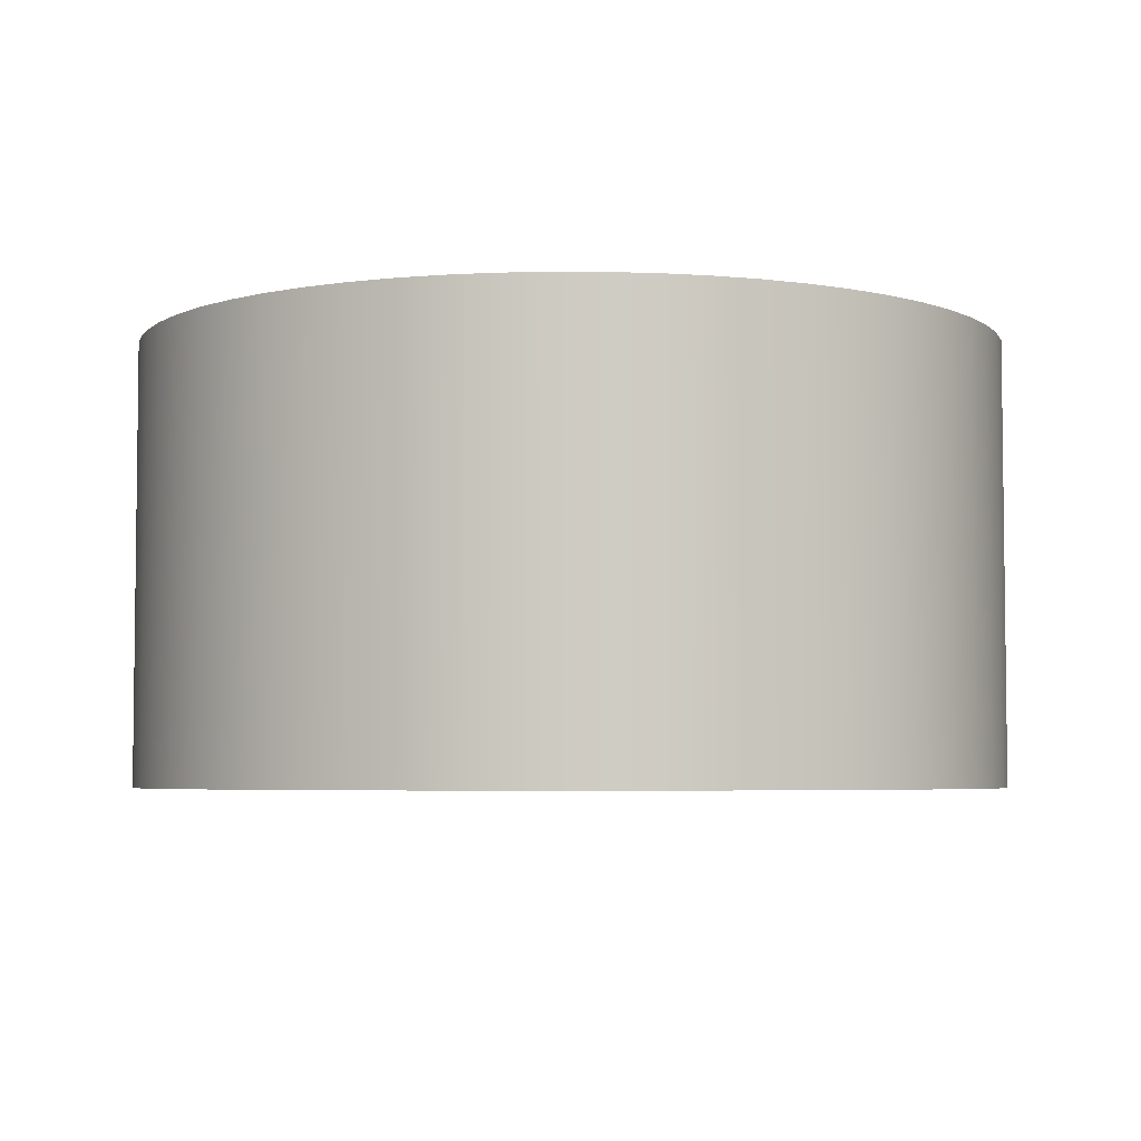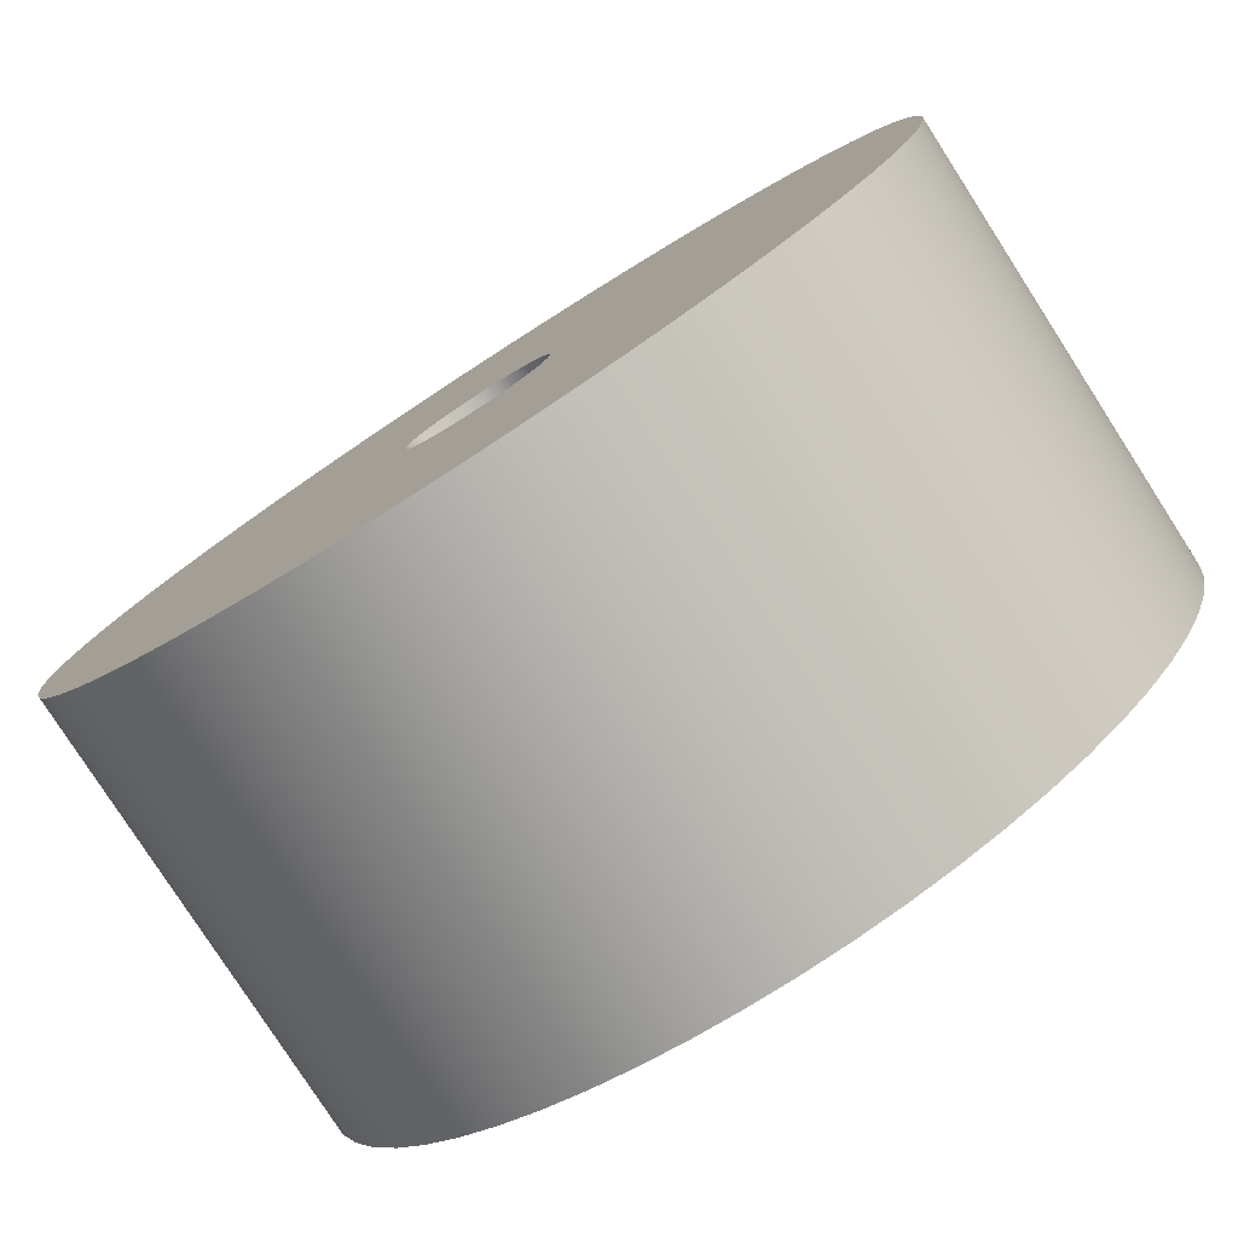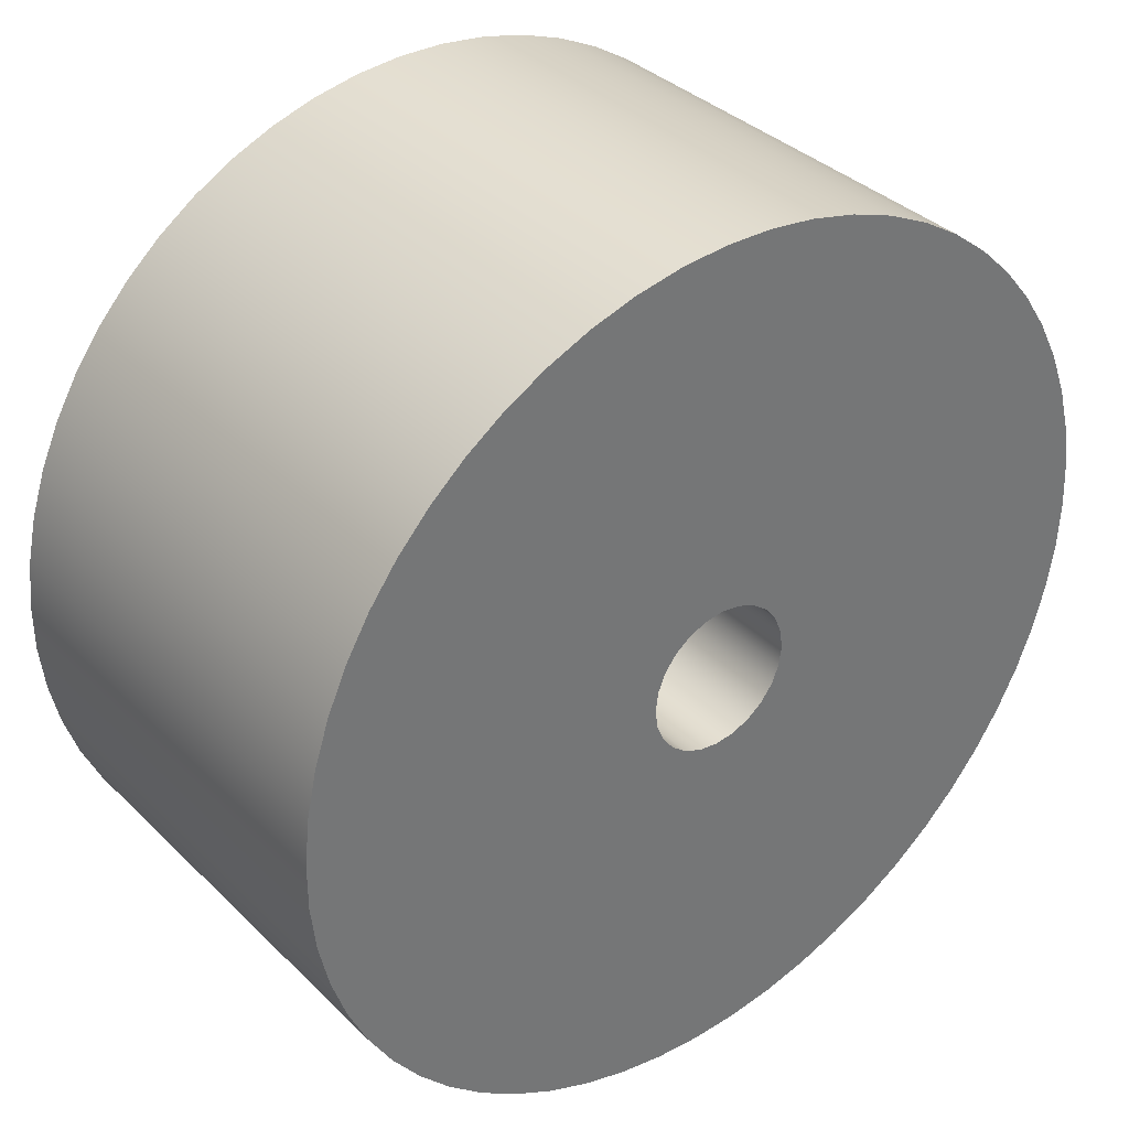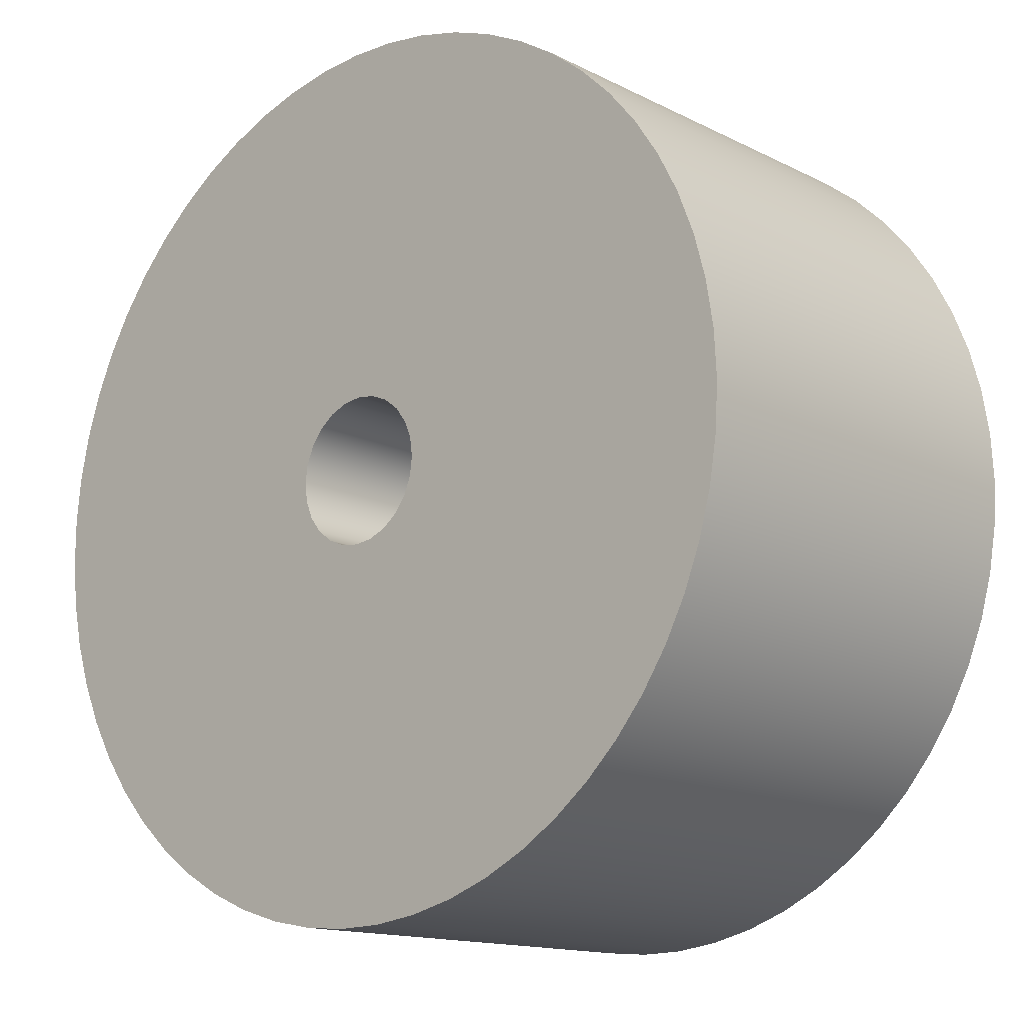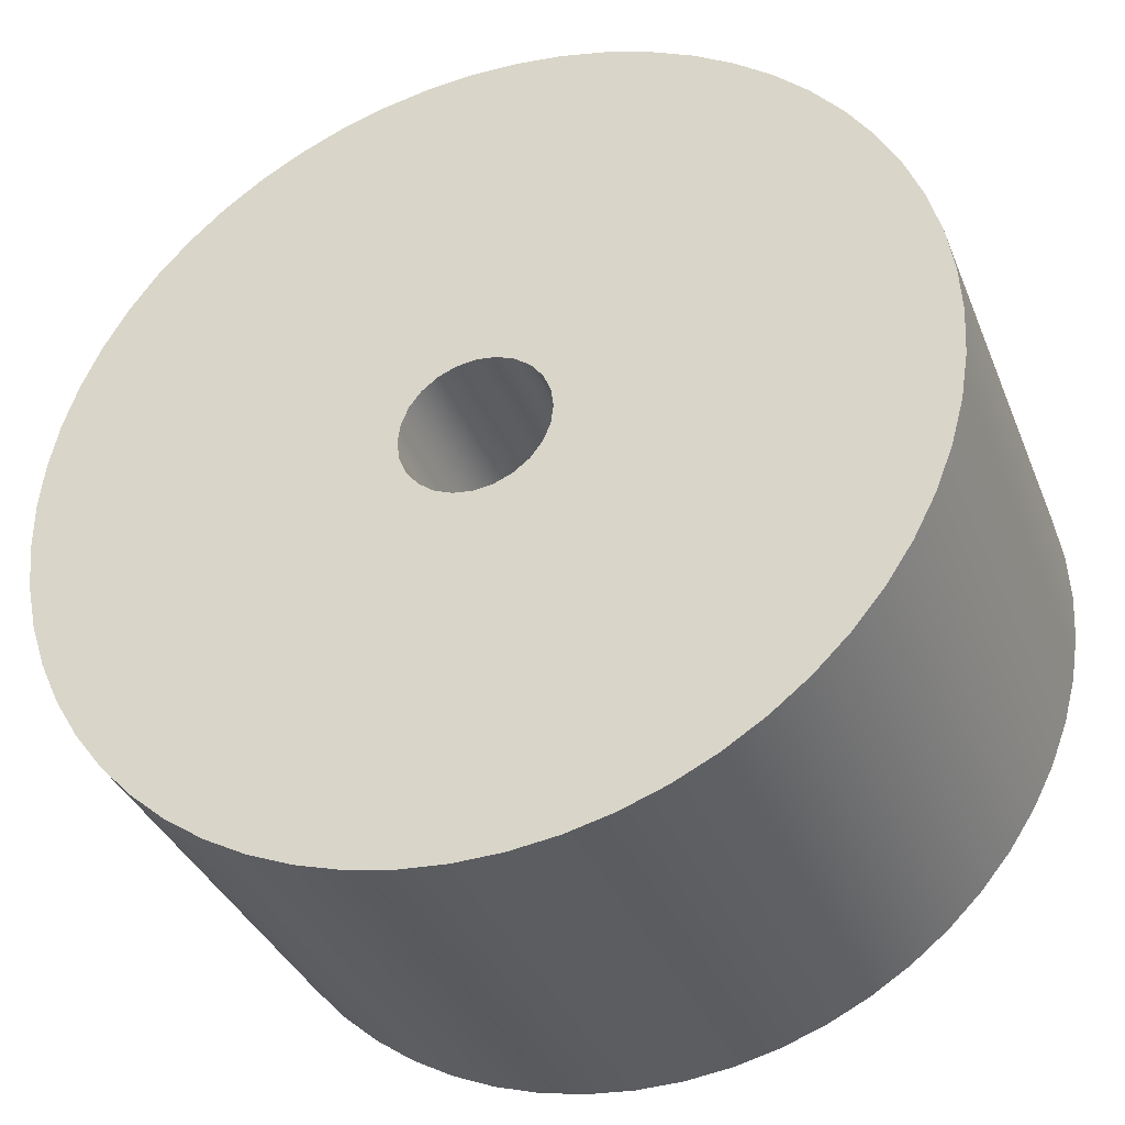
<metadata>
{"format":"obj","ext":"obj","renderer":"f3d","projection":"perspective","resolution":1024,"background":"white","views":[{"elev":-4.6,"azim":125.8,"up":"+Y"},{"elev":-79.4,"azim":32.8,"up":"+Z"},{"elev":35.6,"azim":141.6,"up":"+Z"},{"elev":-14.3,"azim":-137.6,"up":"+Z"},{"elev":-35.9,"azim":-159.7,"up":"+Z"}]}
</metadata>
<code>
v -0.2 1.2 2.449e-17
v -0.1932 1.2 0.05176
v -0.1732 1.2 0.1
v -0.1414 1.2 0.1414
v -0.1 1.2 0.1732
v -0.05176 1.2 0.1932
v 1.225e-17 1.2 0.2
v 0.05176 1.2 0.1932
v 0.1 1.2 0.1732
v 0.1414 1.2 0.1414
v 0.1732 1.2 0.1
v 0.1932 1.2 0.05176
v 0.2 1.2 0
v 0.1932 1.2 -0.05176
v 0.1732 1.2 -0.1
v 0.1414 1.2 -0.1414
v 0.1 1.2 -0.1732
v 0.05176 1.2 -0.1932
v 1.225e-17 1.2 -0.2
v -0.05176 1.2 -0.1932
v -0.1 1.2 -0.1732
v -0.1414 1.2 -0.1414
v -0.1732 1.2 -0.1
v -0.1932 1.2 -0.05176
v -0.2 0 2.449e-17
v -0.1932 0 -0.05176
v -0.1732 0 -0.1
v -0.1414 0 -0.1414
v -0.1 0 -0.1732
v -0.05176 0 -0.1932
v 1.225e-17 0 -0.2
v 0.05176 0 -0.1932
v 0.1 0 -0.1732
v 0.1414 0 -0.1414
v 0.1732 0 -0.1
v 0.1932 0 -0.05176
v 0.2 0 0
v 0.1932 0 0.05176
v 0.1732 0 0.1
v 0.1414 0 0.1414
v 0.1 0 0.1732
v 0.05176 0 0.1932
v 1.225e-17 0 0.2
v -0.05176 0 0.1932
v -0.1 0 0.1732
v -0.1414 0 0.1414
v -0.1732 0 0.1
v -0.1932 0 0.05176
v -0.2 1.2 2.449e-17
v -0.2 0 2.449e-17
v -0.2 0 2.449e-17
v -0.1932 0 0.05176
v -0.1732 0 0.1
v -0.1414 0 0.1414
v -0.1 0 0.1732
v -0.05176 0 0.1932
v 1.225e-17 0 0.2
v 0.05176 0 0.1932
v 0.1 0 0.1732
v 0.1414 0 0.1414
v 0.1732 0 0.1
v 0.1932 0 0.05176
v 0.2 0 0
v 0.1932 0 -0.05176
v 0.1732 0 -0.1
v 0.1414 0 -0.1414
v 0.1 0 -0.1732
v 0.05176 0 -0.1932
v 1.225e-17 0 -0.2
v -0.05176 0 -0.1932
v -0.1 0 -0.1732
v -0.1414 0 -0.1414
v -0.1732 0 -0.1
v -0.1932 0 -0.05176
v -1.19 0 1.457e-16
v -1.183 0 -0.1265
v -1.163 0 -0.2515
v -1.13 0 -0.3738
v -1.084 0 -0.4917
v -1.025 0 -0.6041
v -0.9552 0 -0.7097
v -0.8744 0 -0.8072
v -0.7836 0 -0.8956
v -0.684 0 -0.9738
v -0.5766 0 -1.041
v -0.4627 0 -1.096
v -0.3435 0 -1.139
v -0.2205 0 -1.169
v -0.09495 0 -1.186
v 0.03168 0 -1.19
v 0.1579 0 -1.179
v 0.2824 0 -1.156
v 0.4037 0 -1.119
v 0.5204 0 -1.07
v 0.6312 0 -1.009
v 0.7349 0 -0.936
v 0.8302 0 -0.8526
v 0.9161 0 -0.7595
v 0.9916 0 -0.6578
v 1.056 0 -0.5487
v 1.108 0 -0.4334
v 1.148 0 -0.3131
v 1.175 0 -0.1893
v 1.188 0 -0.06333
v 1.188 0 0.06333
v 1.175 0 0.1893
v 1.148 0 0.3131
v 1.108 0 0.4334
v 1.056 0 0.5487
v 0.9916 0 0.6578
v 0.9161 0 0.7595
v 0.8302 0 0.8526
v 0.7349 0 0.936
v 0.6312 0 1.009
v 0.5204 0 1.07
v 0.4037 0 1.119
v 0.2824 0 1.156
v 0.1579 0 1.179
v 0.03168 0 1.19
v -0.09495 0 1.186
v -0.2205 0 1.169
v -0.3435 0 1.139
v -0.4627 0 1.096
v -0.5766 0 1.041
v -0.684 0 0.9738
v -0.7836 0 0.8956
v -0.8744 0 0.8072
v -0.9552 0 0.7097
v -1.025 0 0.6041
v -1.084 0 0.4917
v -1.13 0 0.3738
v -1.163 0 0.2515
v -1.183 0 0.1265
v -1.19 1.2 1.457e-16
v -1.183 1.2 -0.1265
v -1.163 1.2 -0.2515
v -1.13 1.2 -0.3738
v -1.084 1.2 -0.4917
v -1.025 1.2 -0.6041
v -0.9552 1.2 -0.7097
v -0.8744 1.2 -0.8072
v -0.7836 1.2 -0.8956
v -0.684 1.2 -0.9738
v -0.5766 1.2 -1.041
v -0.4627 1.2 -1.096
v -0.3435 1.2 -1.139
v -0.2205 1.2 -1.169
v -0.09495 1.2 -1.186
v 0.03168 1.2 -1.19
v 0.1579 1.2 -1.179
v 0.2824 1.2 -1.156
v 0.4037 1.2 -1.119
v 0.5204 1.2 -1.07
v 0.6312 1.2 -1.009
v 0.7349 1.2 -0.936
v 0.8302 1.2 -0.8526
v 0.9161 1.2 -0.7595
v 0.9916 1.2 -0.6578
v 1.056 1.2 -0.5487
v 1.108 1.2 -0.4334
v 1.148 1.2 -0.3131
v 1.175 1.2 -0.1893
v 1.188 1.2 -0.06333
v 1.188 1.2 0.06333
v 1.175 1.2 0.1893
v 1.148 1.2 0.3131
v 1.108 1.2 0.4334
v 1.056 1.2 0.5487
v 0.9916 1.2 0.6578
v 0.9161 1.2 0.7595
v 0.8302 1.2 0.8526
v 0.7349 1.2 0.936
v 0.6312 1.2 1.009
v 0.5204 1.2 1.07
v 0.4037 1.2 1.119
v 0.2824 1.2 1.156
v 0.1579 1.2 1.179
v 0.03168 1.2 1.19
v -0.09495 1.2 1.186
v -0.2205 1.2 1.169
v -0.3435 1.2 1.139
v -0.4627 1.2 1.096
v -0.5766 1.2 1.041
v -0.684 1.2 0.9738
v -0.7836 1.2 0.8956
v -0.8744 1.2 0.8072
v -0.9552 1.2 0.7097
v -1.025 1.2 0.6041
v -1.084 1.2 0.4917
v -1.13 1.2 0.3738
v -1.163 1.2 0.2515
v -1.183 1.2 0.1265
v -1.19 0 1.457e-16
v -1.183 0 0.1265
v -1.163 0 0.2515
v -1.13 0 0.3738
v -1.084 0 0.4917
v -1.025 0 0.6041
v -0.9552 0 0.7097
v -0.8744 0 0.8072
v -0.7836 0 0.8956
v -0.684 0 0.9738
v -0.5766 0 1.041
v -0.4627 0 1.096
v -0.3435 0 1.139
v -0.2205 0 1.169
v -0.09495 0 1.186
v 0.03168 0 1.19
v 0.1579 0 1.179
v 0.2824 0 1.156
v 0.4037 0 1.119
v 0.5204 0 1.07
v 0.6312 0 1.009
v 0.7349 0 0.936
v 0.8302 0 0.8526
v 0.9161 0 0.7595
v 0.9916 0 0.6578
v 1.056 0 0.5487
v 1.108 0 0.4334
v 1.148 0 0.3131
v 1.175 0 0.1893
v 1.188 0 0.06333
v 1.188 0 -0.06333
v 1.175 0 -0.1893
v 1.148 0 -0.3131
v 1.108 0 -0.4334
v 1.056 0 -0.5487
v 0.9916 0 -0.6578
v 0.9161 0 -0.7595
v 0.8302 0 -0.8526
v 0.7349 0 -0.936
v 0.6312 0 -1.009
v 0.5204 0 -1.07
v 0.4037 0 -1.119
v 0.2824 0 -1.156
v 0.1579 0 -1.179
v 0.03168 0 -1.19
v -0.09495 0 -1.186
v -0.2205 0 -1.169
v -0.3435 0 -1.139
v -0.4627 0 -1.096
v -0.5766 0 -1.041
v -0.684 0 -0.9738
v -0.7836 0 -0.8956
v -0.8744 0 -0.8072
v -0.9552 0 -0.7097
v -1.025 0 -0.6041
v -1.084 0 -0.4917
v -1.13 0 -0.3738
v -1.163 0 -0.2515
v -1.183 0 -0.1265
v -1.19 0 1.457e-16
v -1.19 1.2 1.457e-16
v -0.2 1.2 2.449e-17
v -0.1932 1.2 -0.05176
v -0.1732 1.2 -0.1
v -0.1414 1.2 -0.1414
v -0.1 1.2 -0.1732
v -0.05176 1.2 -0.1932
v 1.225e-17 1.2 -0.2
v 0.05176 1.2 -0.1932
v 0.1 1.2 -0.1732
v 0.1414 1.2 -0.1414
v 0.1732 1.2 -0.1
v 0.1932 1.2 -0.05176
v 0.2 1.2 0
v 0.1932 1.2 0.05176
v 0.1732 1.2 0.1
v 0.1414 1.2 0.1414
v 0.1 1.2 0.1732
v 0.05176 1.2 0.1932
v 1.225e-17 1.2 0.2
v -0.05176 1.2 0.1932
v -0.1 1.2 0.1732
v -0.1414 1.2 0.1414
v -0.1732 1.2 0.1
v -0.1932 1.2 0.05176
v -1.19 1.2 1.457e-16
v -1.183 1.2 0.1265
v -1.163 1.2 0.2515
v -1.13 1.2 0.3738
v -1.084 1.2 0.4917
v -1.025 1.2 0.6041
v -0.9552 1.2 0.7097
v -0.8744 1.2 0.8072
v -0.7836 1.2 0.8956
v -0.684 1.2 0.9738
v -0.5766 1.2 1.041
v -0.4627 1.2 1.096
v -0.3435 1.2 1.139
v -0.2205 1.2 1.169
v -0.09495 1.2 1.186
v 0.03168 1.2 1.19
v 0.1579 1.2 1.179
v 0.2824 1.2 1.156
v 0.4037 1.2 1.119
v 0.5204 1.2 1.07
v 0.6312 1.2 1.009
v 0.7349 1.2 0.936
v 0.8302 1.2 0.8526
v 0.9161 1.2 0.7595
v 0.9916 1.2 0.6578
v 1.056 1.2 0.5487
v 1.108 1.2 0.4334
v 1.148 1.2 0.3131
v 1.175 1.2 0.1893
v 1.188 1.2 0.06333
v 1.188 1.2 -0.06333
v 1.175 1.2 -0.1893
v 1.148 1.2 -0.3131
v 1.108 1.2 -0.4334
v 1.056 1.2 -0.5487
v 0.9916 1.2 -0.6578
v 0.9161 1.2 -0.7595
v 0.8302 1.2 -0.8526
v 0.7349 1.2 -0.936
v 0.6312 1.2 -1.009
v 0.5204 1.2 -1.07
v 0.4037 1.2 -1.119
v 0.2824 1.2 -1.156
v 0.1579 1.2 -1.179
v 0.03168 1.2 -1.19
v -0.09495 1.2 -1.186
v -0.2205 1.2 -1.169
v -0.3435 1.2 -1.139
v -0.4627 1.2 -1.096
v -0.5766 1.2 -1.041
v -0.684 1.2 -0.9738
v -0.7836 1.2 -0.8956
v -0.8744 1.2 -0.8072
v -0.9552 1.2 -0.7097
v -1.025 1.2 -0.6041
v -1.084 1.2 -0.4917
v -1.13 1.2 -0.3738
v -1.163 1.2 -0.2515
v -1.183 1.2 -0.1265
f 2 48 1
f 1 48 50
f 49 25 24
f 24 25 26
f 24 26 23
f 23 26 27
f 23 27 22
f 22 27 28
f 22 28 21
f 21 28 29
f 21 29 20
f 20 29 30
f 20 30 19
f 19 30 31
f 19 31 18
f 18 31 32
f 18 32 17
f 17 32 33
f 17 33 16
f 16 33 34
f 16 34 15
f 15 34 35
f 15 35 14
f 14 35 36
f 14 36 13
f 13 36 37
f 13 37 12
f 12 37 38
f 12 38 11
f 11 38 39
f 11 39 10
f 10 39 40
f 10 40 9
f 9 40 41
f 9 41 8
f 8 41 42
f 8 42 7
f 7 42 43
f 7 43 6
f 6 43 44
f 6 44 5
f 5 44 45
f 5 45 4
f 4 45 46
f 4 46 3
f 3 46 47
f 3 47 2
f 2 47 48
f 52 133 51
f 51 133 75
f 51 75 76
f 133 52 132
f 132 52 53
f 132 53 54
f 54 55 132
f 132 55 56
f 132 56 57
f 58 118 57
f 57 118 119
f 57 119 120
f 59 116 58
f 58 116 117
f 58 117 118
f 60 113 59
f 59 113 114
f 59 114 115
f 61 111 60
f 60 111 112
f 60 112 113
f 62 108 61
f 61 108 109
f 61 109 110
f 63 106 62
f 62 106 107
f 62 107 108
f 64 103 63
f 63 103 104
f 63 104 105
f 65 101 64
f 64 101 102
f 64 102 103
f 66 98 65
f 65 98 99
f 65 99 100
f 67 96 66
f 66 96 97
f 66 97 98
f 68 93 67
f 67 93 94
f 67 94 95
f 69 91 68
f 68 91 92
f 68 92 93
f 70 89 69
f 69 89 90
f 69 90 91
f 71 85 70
f 70 85 86
f 70 86 87
f 72 79 71
f 71 79 80
f 71 80 81
f 72 73 79
f 79 73 74
f 79 74 78
f 78 74 77
f 77 74 76
f 76 74 51
f 81 82 71
f 71 82 83
f 71 83 84
f 84 85 71
f 87 88 70
f 70 88 89
f 95 96 67
f 100 101 65
f 105 106 63
f 110 111 61
f 115 116 59
f 120 121 57
f 57 121 122
f 57 122 123
f 123 124 57
f 57 124 125
f 57 125 126
f 126 127 57
f 57 127 128
f 57 128 129
f 129 130 57
f 57 130 131
f 57 131 132
f 135 251 134
f 134 251 252
f 253 193 192
f 192 193 194
f 192 194 195
f 135 136 251
f 251 136 250
f 250 136 137
f 250 137 249
f 249 137 138
f 249 138 248
f 248 138 139
f 248 139 247
f 247 139 140
f 247 140 246
f 246 140 141
f 246 141 245
f 245 141 142
f 245 142 244
f 244 142 143
f 244 143 243
f 243 143 144
f 243 144 242
f 242 144 145
f 242 145 241
f 241 145 146
f 241 146 240
f 240 146 147
f 240 147 239
f 239 147 148
f 239 148 238
f 238 148 149
f 238 149 237
f 237 149 150
f 237 150 236
f 236 150 151
f 236 151 235
f 235 151 152
f 235 152 234
f 234 152 153
f 234 153 233
f 233 153 154
f 233 154 232
f 232 154 155
f 232 155 231
f 231 155 156
f 231 156 230
f 230 156 157
f 230 157 229
f 229 157 158
f 229 158 228
f 228 158 159
f 228 159 227
f 227 159 160
f 227 160 226
f 226 160 161
f 226 161 225
f 225 161 162
f 225 162 224
f 224 162 163
f 224 163 223
f 223 163 164
f 223 164 222
f 222 164 165
f 222 165 221
f 221 165 166
f 221 166 220
f 220 166 167
f 220 167 219
f 219 167 168
f 219 168 218
f 218 168 169
f 218 169 217
f 217 169 170
f 217 170 216
f 216 170 171
f 216 171 215
f 215 171 172
f 215 172 214
f 214 172 173
f 214 173 213
f 213 173 174
f 213 174 212
f 212 174 175
f 212 175 211
f 211 175 176
f 211 176 210
f 210 176 177
f 210 177 209
f 209 177 178
f 209 178 208
f 208 178 179
f 208 179 207
f 207 179 180
f 207 180 206
f 206 180 181
f 206 181 205
f 205 181 182
f 205 182 204
f 204 182 183
f 204 183 203
f 203 183 184
f 203 184 202
f 202 184 185
f 202 185 201
f 201 185 186
f 201 186 200
f 200 186 187
f 200 187 199
f 199 187 188
f 199 188 198
f 198 188 189
f 198 189 197
f 197 189 190
f 197 190 196
f 196 190 191
f 196 191 195
f 195 191 192
f 255 336 254
f 254 336 278
f 254 278 279
f 256 334 255
f 255 334 335
f 255 335 336
f 256 257 334
f 334 257 258
f 334 258 333
f 333 258 332
f 332 258 331
f 331 258 330
f 330 258 329
f 329 258 328
f 328 258 327
f 327 258 326
f 326 258 259
f 326 259 325
f 325 259 324
f 324 259 323
f 323 259 260
f 323 260 322
f 322 260 321
f 321 260 261
f 321 261 320
f 320 261 319
f 319 261 262
f 319 262 318
f 318 262 317
f 317 262 316
f 316 262 263
f 316 263 315
f 315 263 314
f 314 263 264
f 314 264 313
f 313 264 312
f 312 264 311
f 311 264 265
f 311 265 310
f 310 265 309
f 309 265 266
f 309 266 308
f 308 266 307
f 307 266 306
f 306 266 267
f 306 267 305
f 305 267 304
f 304 267 268
f 304 268 303
f 303 268 302
f 302 268 301
f 301 268 269
f 301 269 300
f 300 269 299
f 299 269 270
f 299 270 298
f 298 270 297
f 297 270 296
f 296 270 271
f 296 271 295
f 295 271 294
f 294 271 272
f 294 272 293
f 293 272 292
f 292 272 291
f 291 272 290
f 290 272 289
f 289 272 288
f 288 272 287
f 287 272 286
f 286 272 285
f 285 272 284
f 284 272 283
f 283 272 282
f 282 272 281
f 281 272 280
f 280 272 273
f 280 273 274
f 274 275 280
f 280 275 276
f 280 276 277
f 280 277 279
f 279 277 254

</code>
